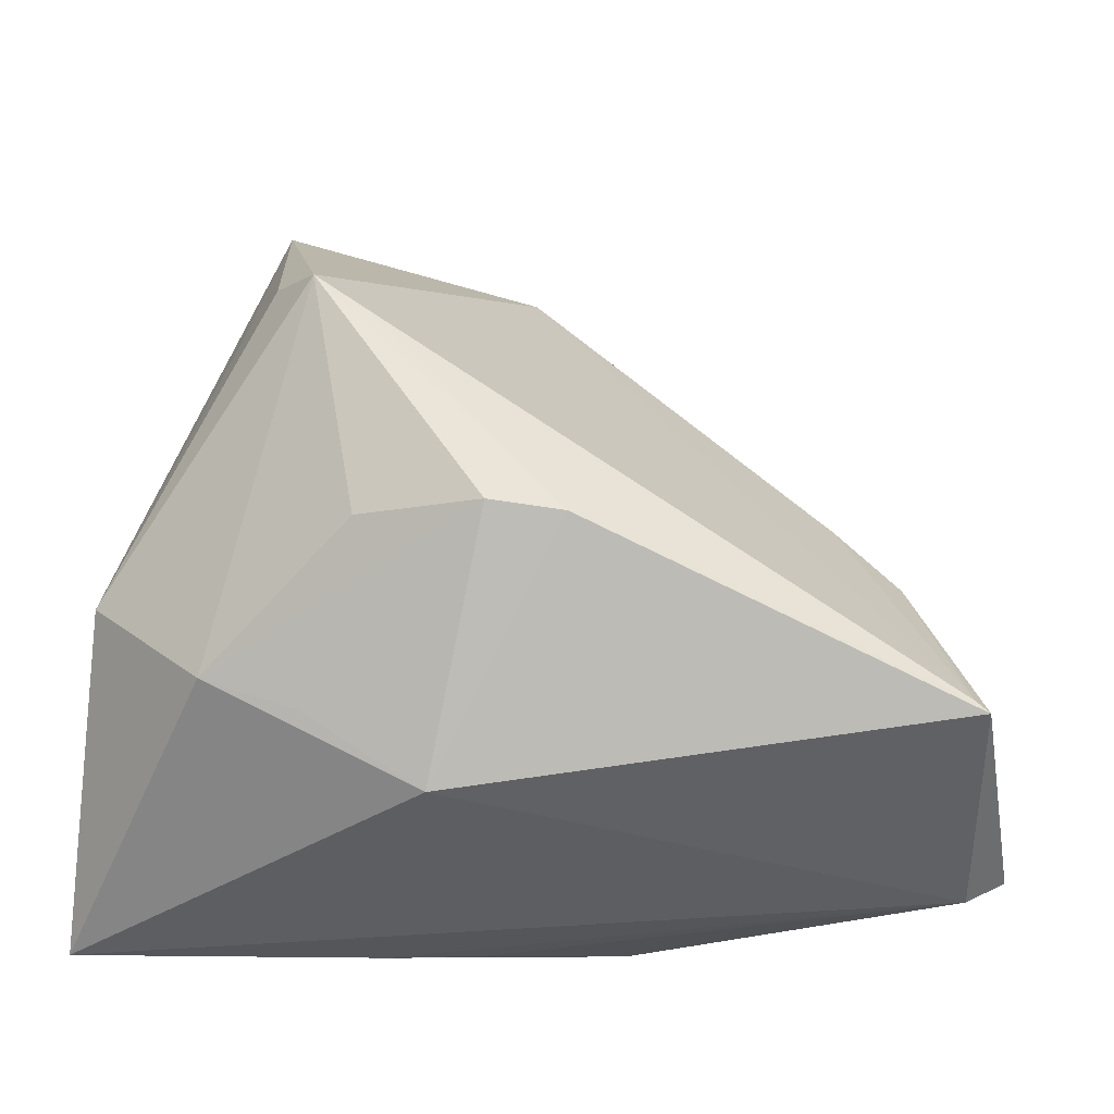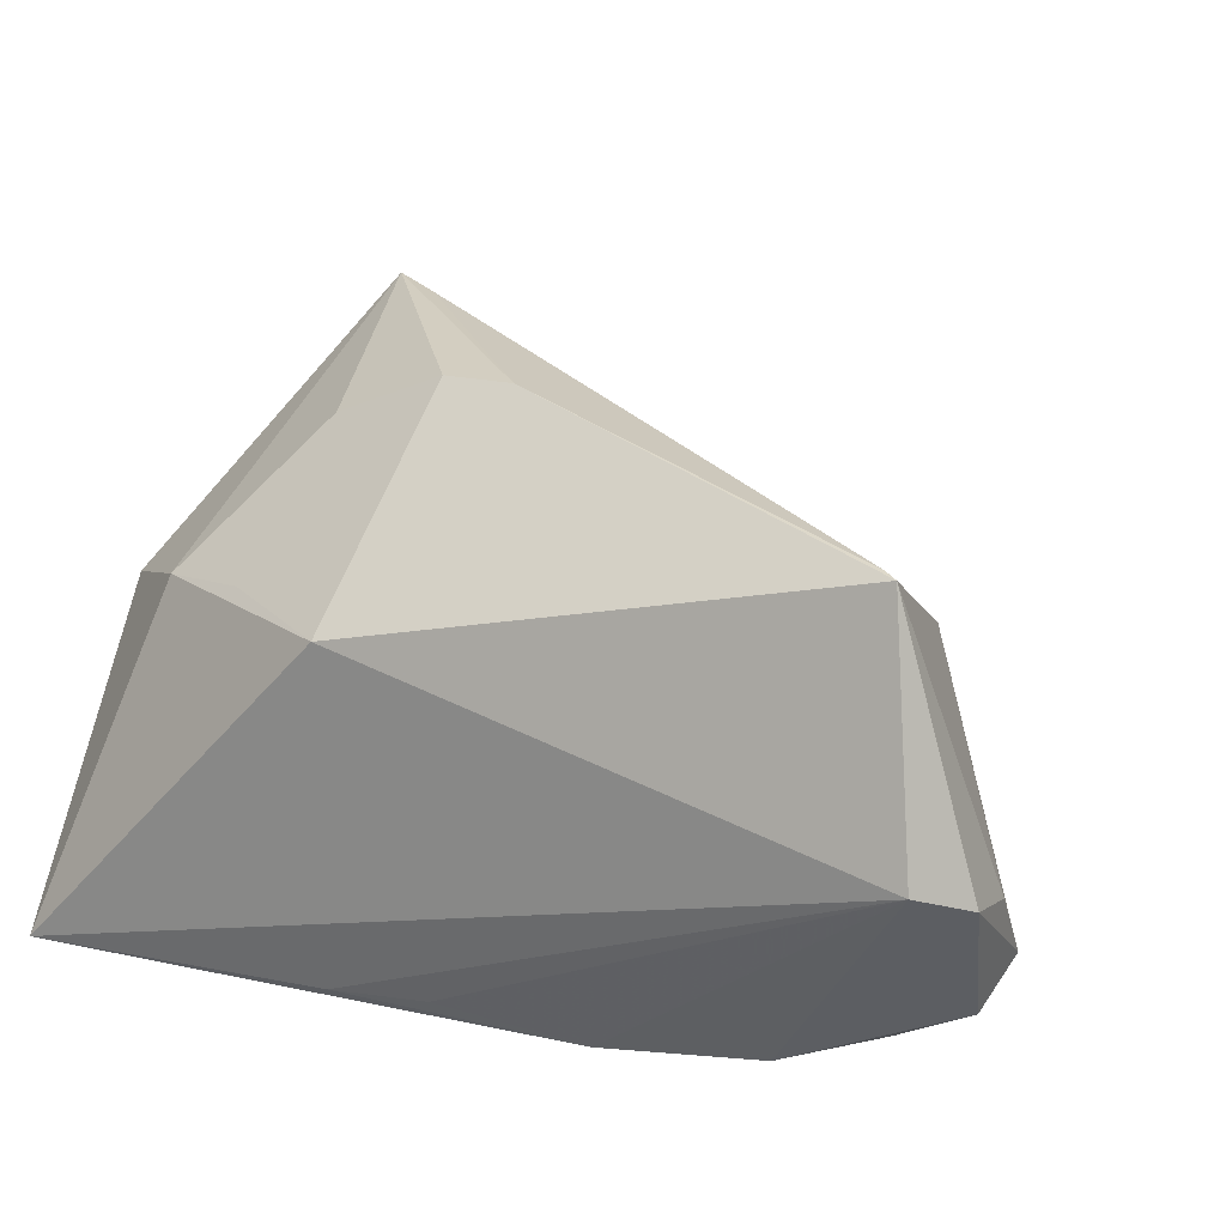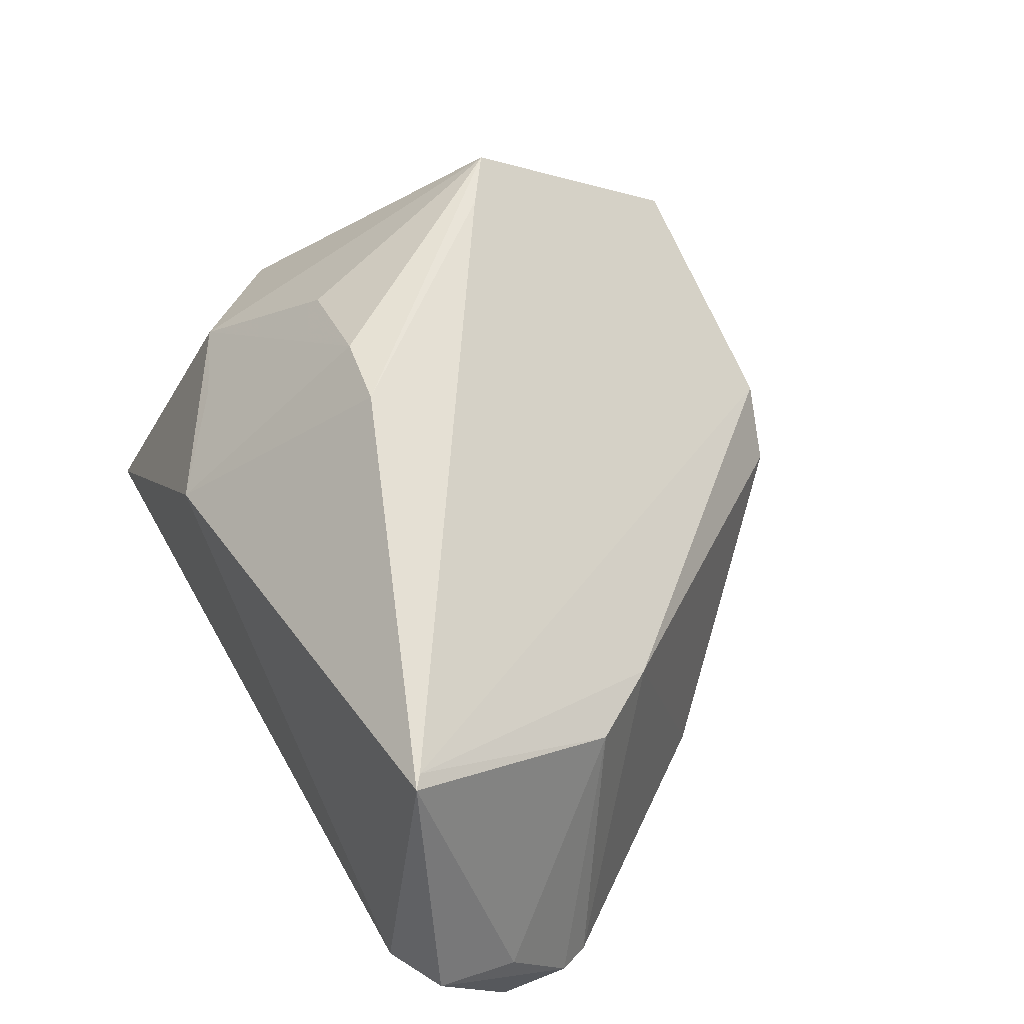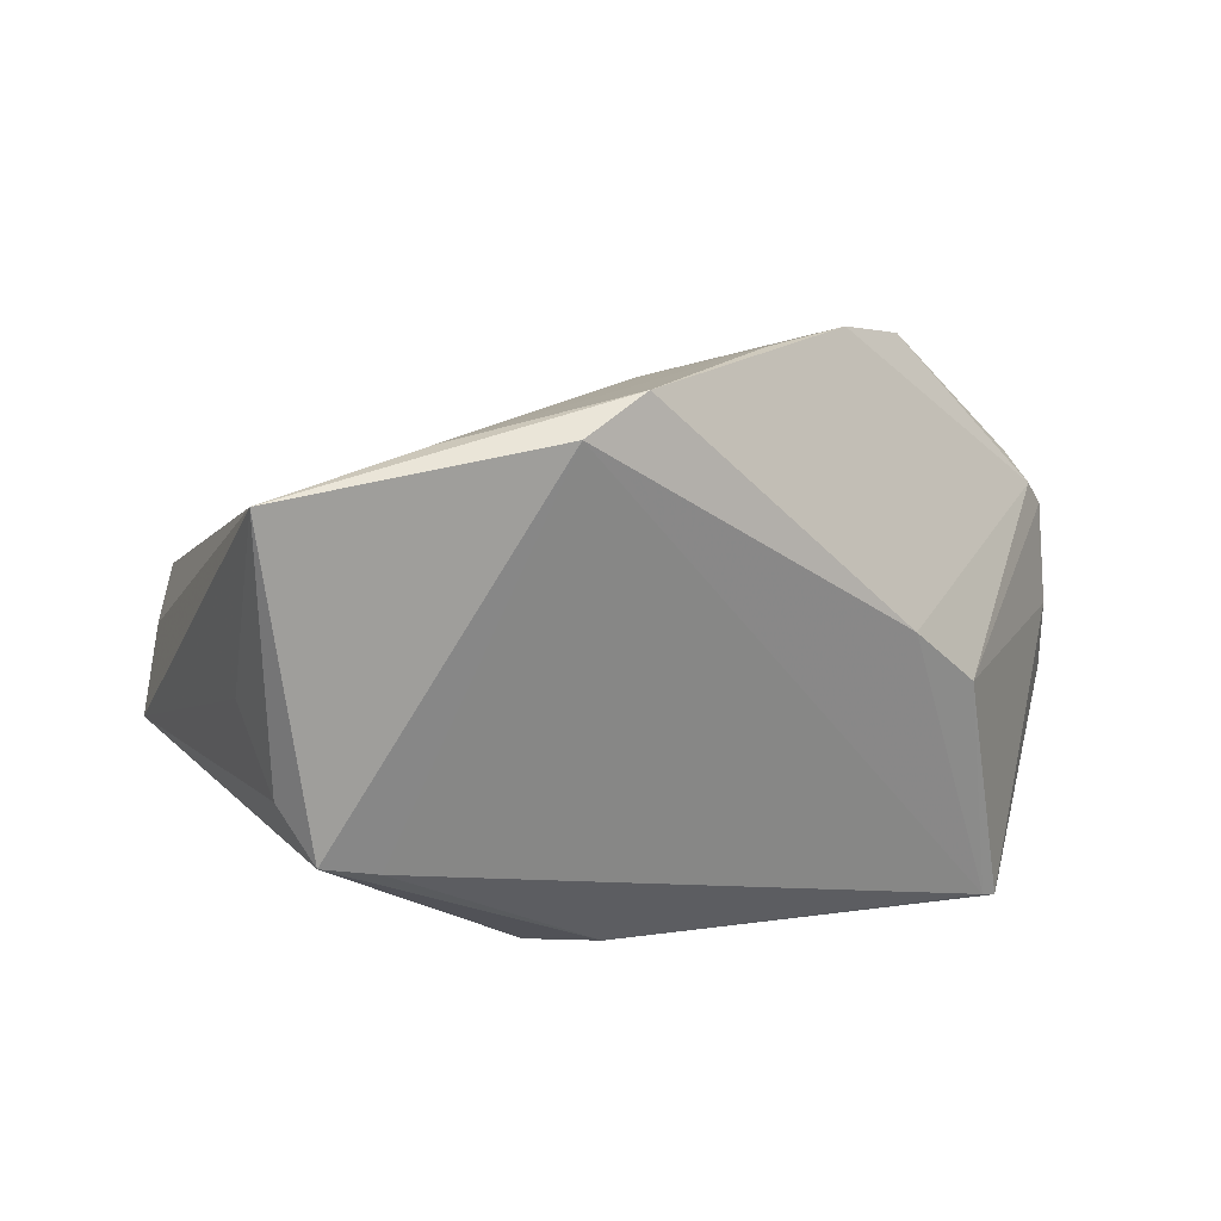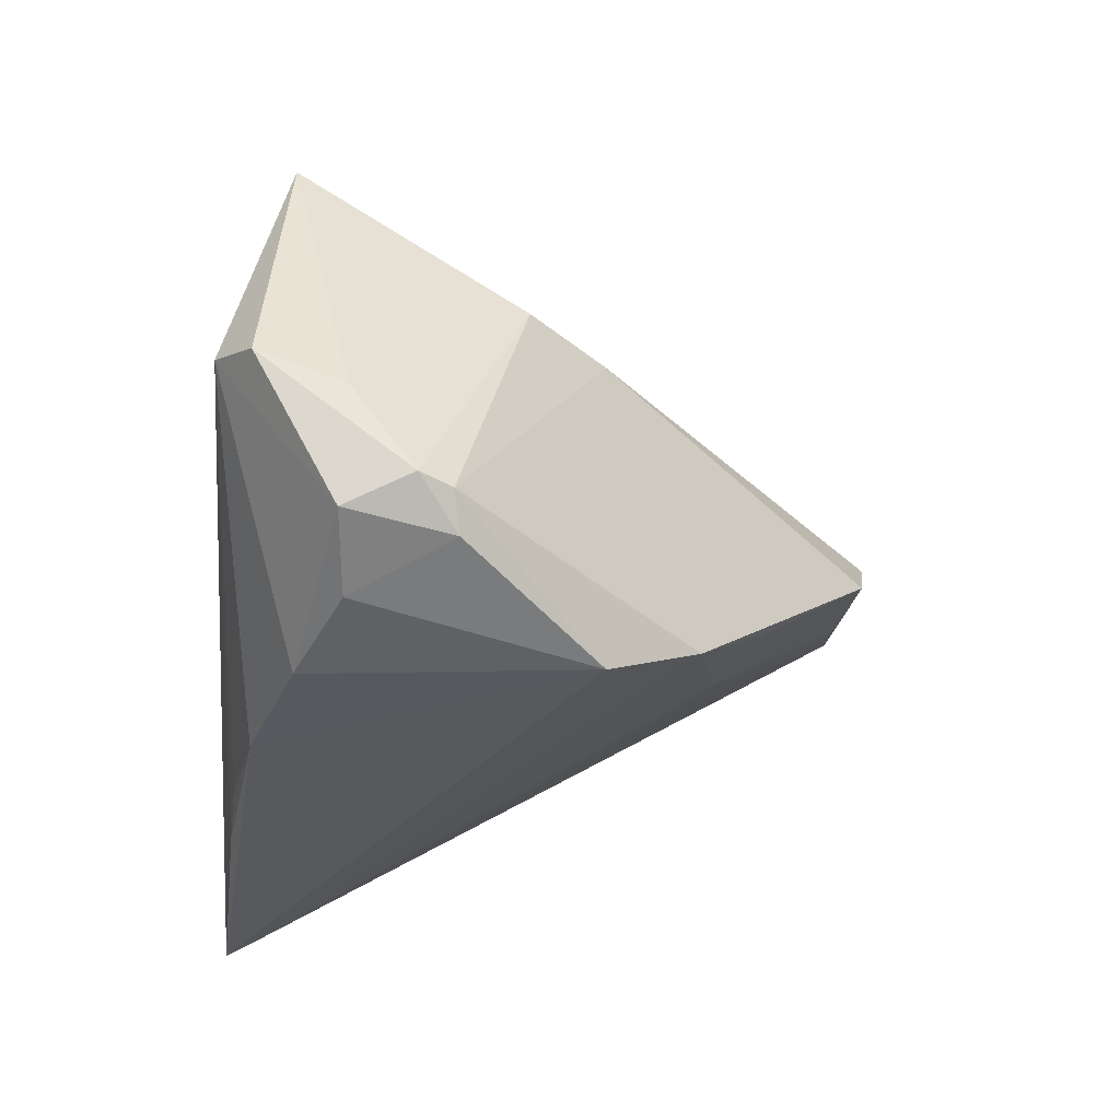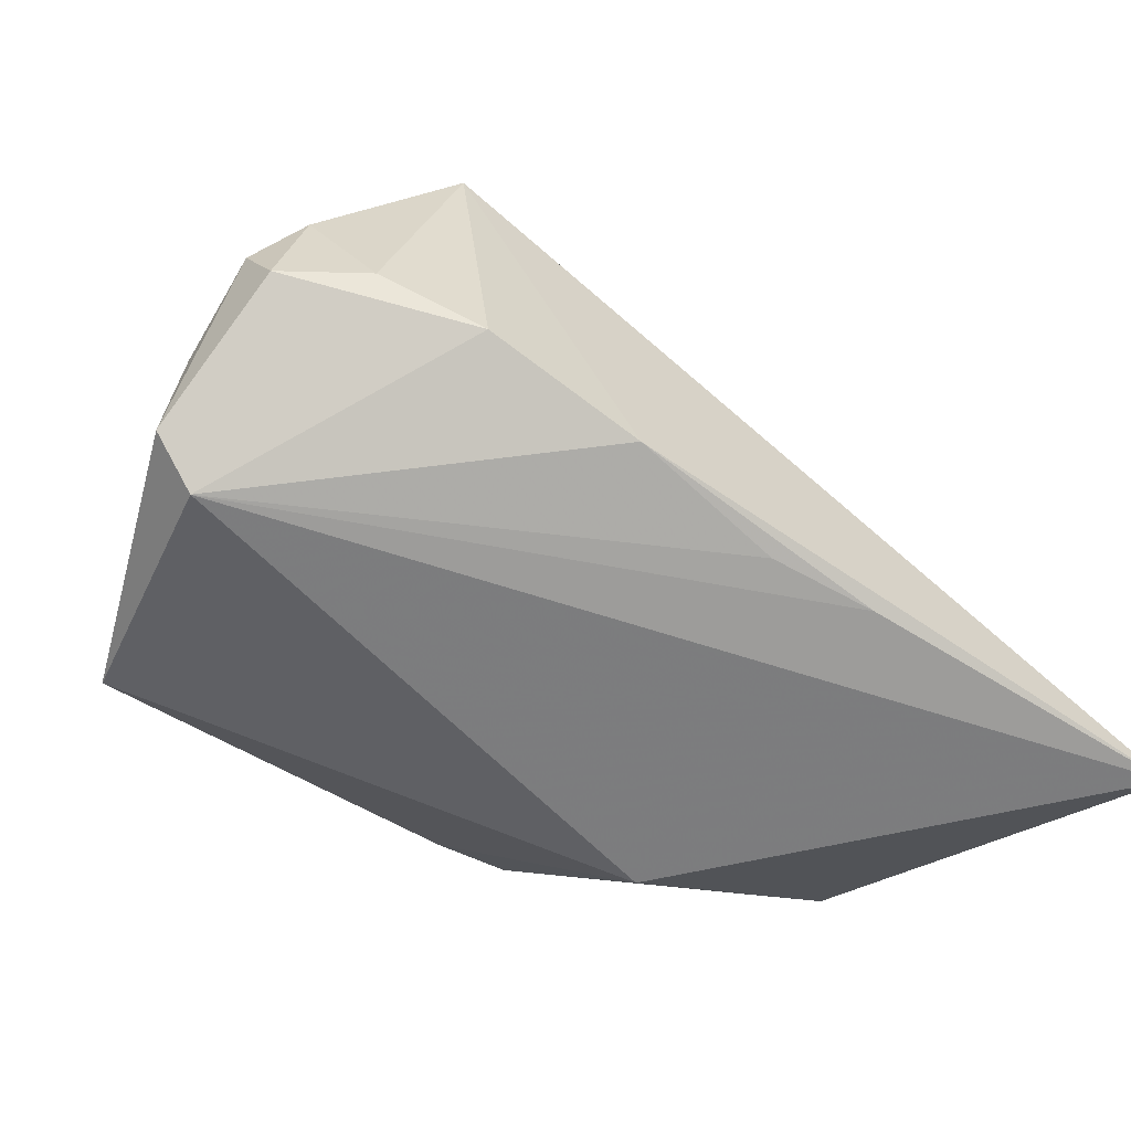
<metadata>
{"format":"obj","ext":"obj","renderer":"f3d","projection":"perspective","resolution":1024,"background":"white","views":[{"elev":-36.6,"azim":-8.1,"up":"+Y"},{"elev":22.6,"azim":24.0,"up":"+Z"},{"elev":55.6,"azim":63.7,"up":"+Z"},{"elev":61.4,"azim":-4.5,"up":"+Y"},{"elev":-29.5,"azim":84.7,"up":"+Z"},{"elev":-59.7,"azim":145.9,"up":"+Y"}]}
</metadata>
<code>
v -0.03367 0.02476 0.03004
v -0.05036 -0.009001 -0.009795
v -0.01533 0.04773 0.003987
v -0.05109 -0.003599 0.005037
v -0.004354 0.02317 -0.01485
v -0.02363 0.01801 0.03581
v -0.002245 -0.0272 -0.02725
v -0.03709 0.02701 0.01933
v 0.01994 0.03253 -0.01515
v 0.04369 -0.02141 0.02686
v 0.03475 0.01282 0.009814
v 0.05137 -0.003819 -0.02253
v -0.02764 -0.02012 0.01307
v 0.03341 -0.01999 -0.02947
v 0.05564 -0.02536 -0.004319
v -0.001333 -0.006738 0.03488
v 0.0453 -0.02258 0.02652
v 0.05548 -0.0155 -0.00782
v -0.04926 -0.02522 -0.02816
v 0.03781 0.01214 -0.02968
v 0.05545 -0.008305 -0.01763
v 0.03017 0.02333 -0.02343
v -0.0008224 0.04897 0.00531
v -0.02981 0.02191 0.03638
v 0.04995 -0.0294 -0.002161
v -0.01009 -0.005724 0.03435
v 0.006284 0.04719 -0.001101
v -0.04197 -0.01936 -0.02727
v -0.01426 -0.0278 -0.02833
v 0.04177 0.003704 0.01162
v 0.04477 -0.01509 -0.02637
v -0.03271 0.05074 0.01139
v 0.006484 0.02844 -0.01518
v 0.0537 -0.01596 -0.02111
v 0.0154 -0.02477 -0.02968
v -0.05159 -0.0294 -0.02968
v 0.05374 -0.004604 -0.01835
v -0.03868 -0.01576 0.01114
v -0.02363 -0.004676 0.02821
v -0.01344 -0.02897 0.01268
f 4 32 2
f 2 36 4
f 32 36 2
f 36 20 35
f 20 14 35
f 32 33 5
f 22 20 36
f 8 32 4
f 4 1 8
f 8 1 32
f 31 14 20
f 31 34 14
f 15 34 21
f 36 35 29
f 29 35 7
f 19 36 32
f 28 22 36
f 33 22 28
f 36 19 28
f 28 5 33
f 32 5 28
f 28 19 32
f 32 23 27
f 23 11 27
f 27 11 22
f 26 40 16
f 24 26 16
f 32 1 24
f 24 23 32
f 24 1 4
f 25 35 14
f 7 35 25
f 25 40 36
f 25 34 15
f 14 34 25
f 25 29 7
f 36 29 25
f 16 40 17
f 40 25 17
f 17 25 15
f 12 21 34
f 12 31 20
f 34 31 12
f 22 11 37
f 21 12 37
f 30 21 37
f 37 11 30
f 20 22 37
f 37 12 20
f 3 33 32
f 32 27 3
f 9 22 33
f 9 27 22
f 33 3 9
f 9 3 27
f 36 40 38
f 4 36 38
f 38 24 4
f 6 24 16
f 23 24 6
f 18 21 30
f 30 17 18
f 15 21 18
f 18 17 15
f 40 26 13
f 13 38 40
f 26 38 13
f 26 24 39
f 39 38 26
f 24 38 39
f 16 17 10
f 10 6 16
f 23 6 10
f 10 11 23
f 30 11 10
f 10 17 30

</code>
